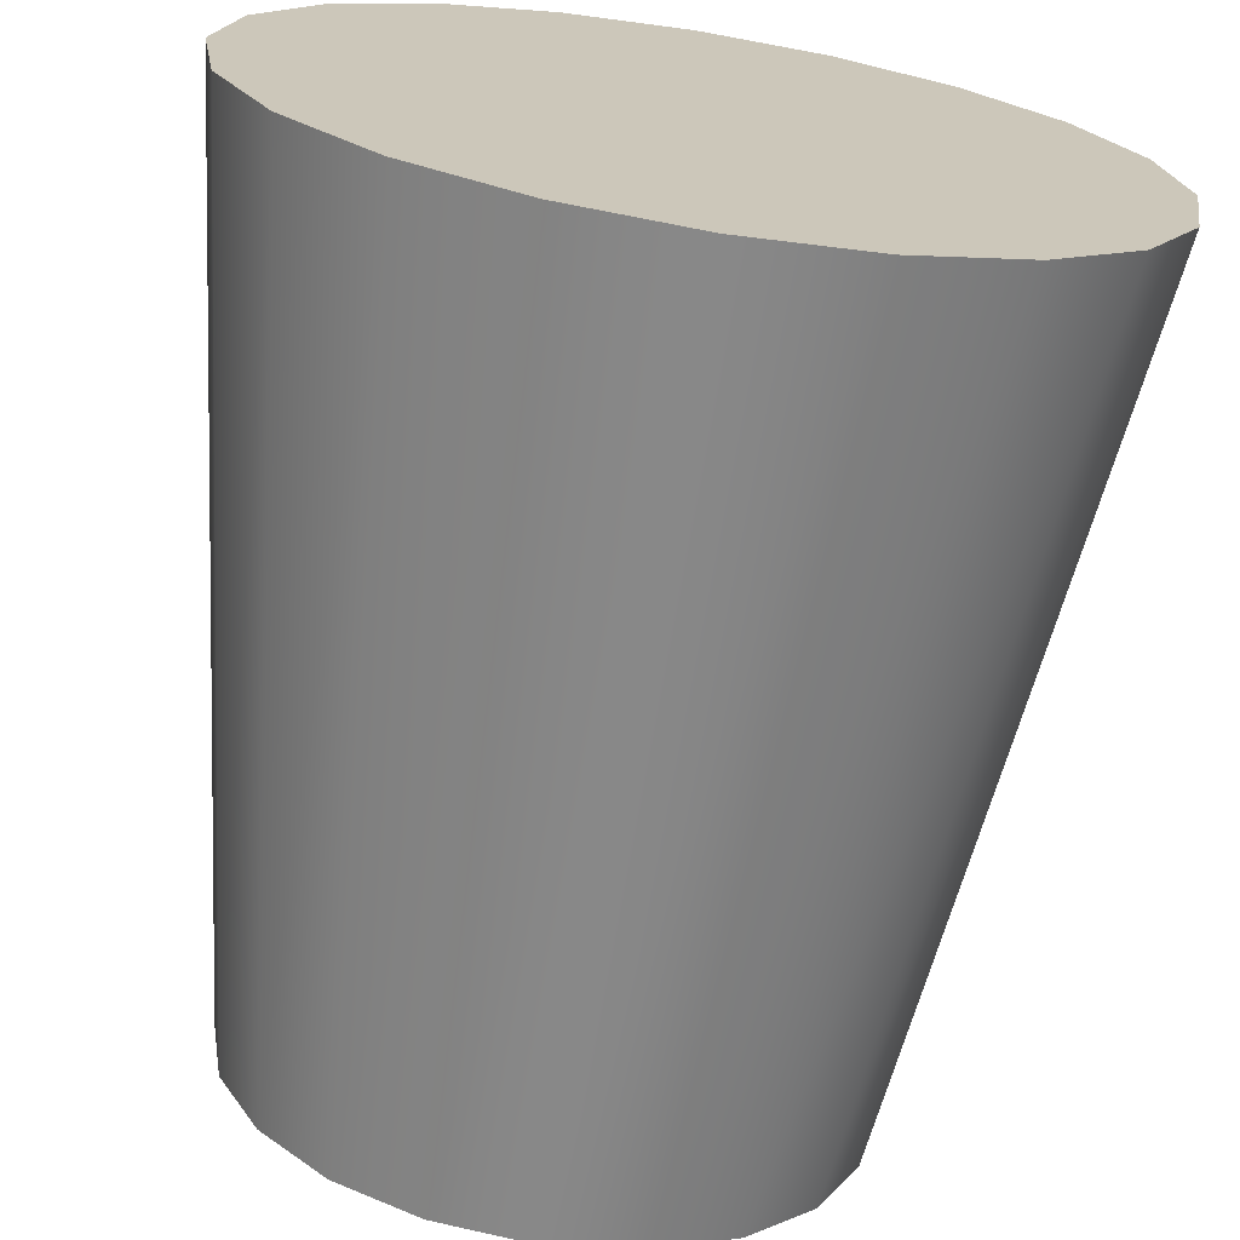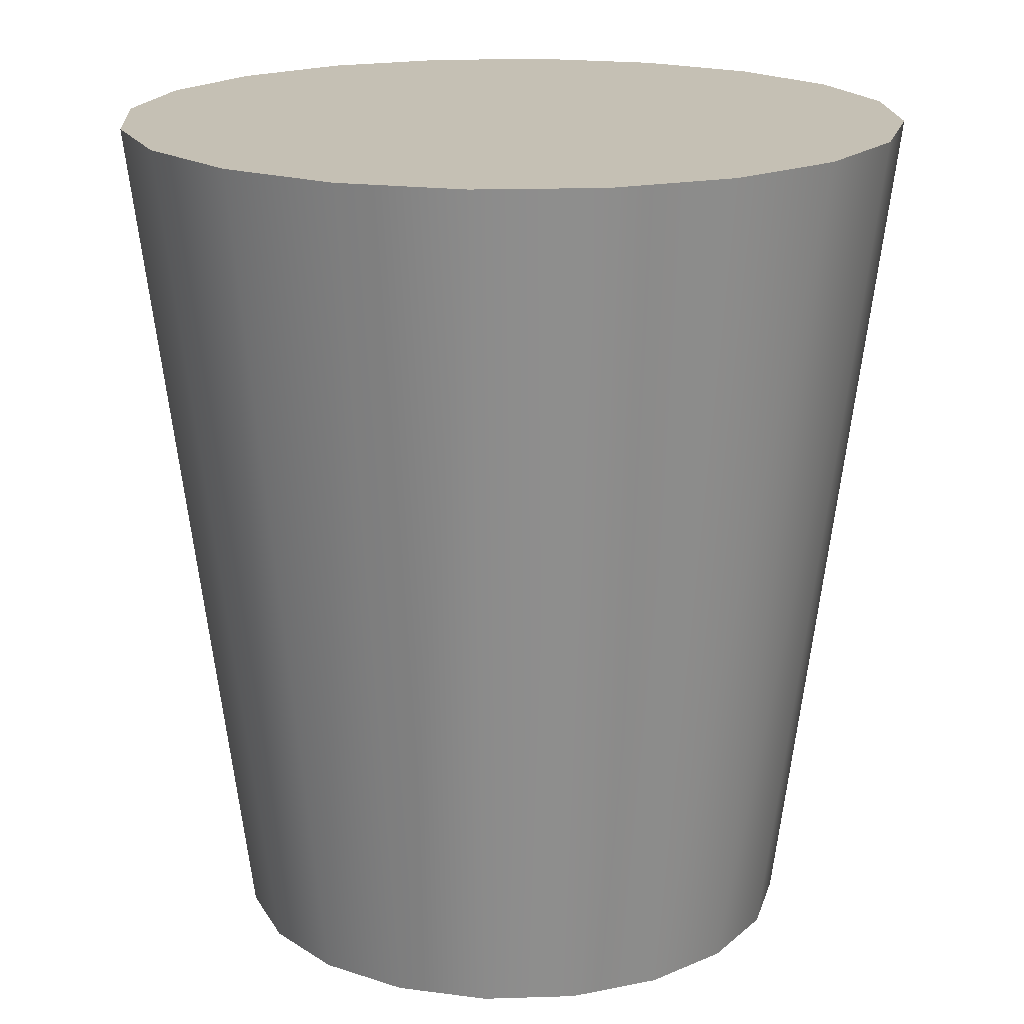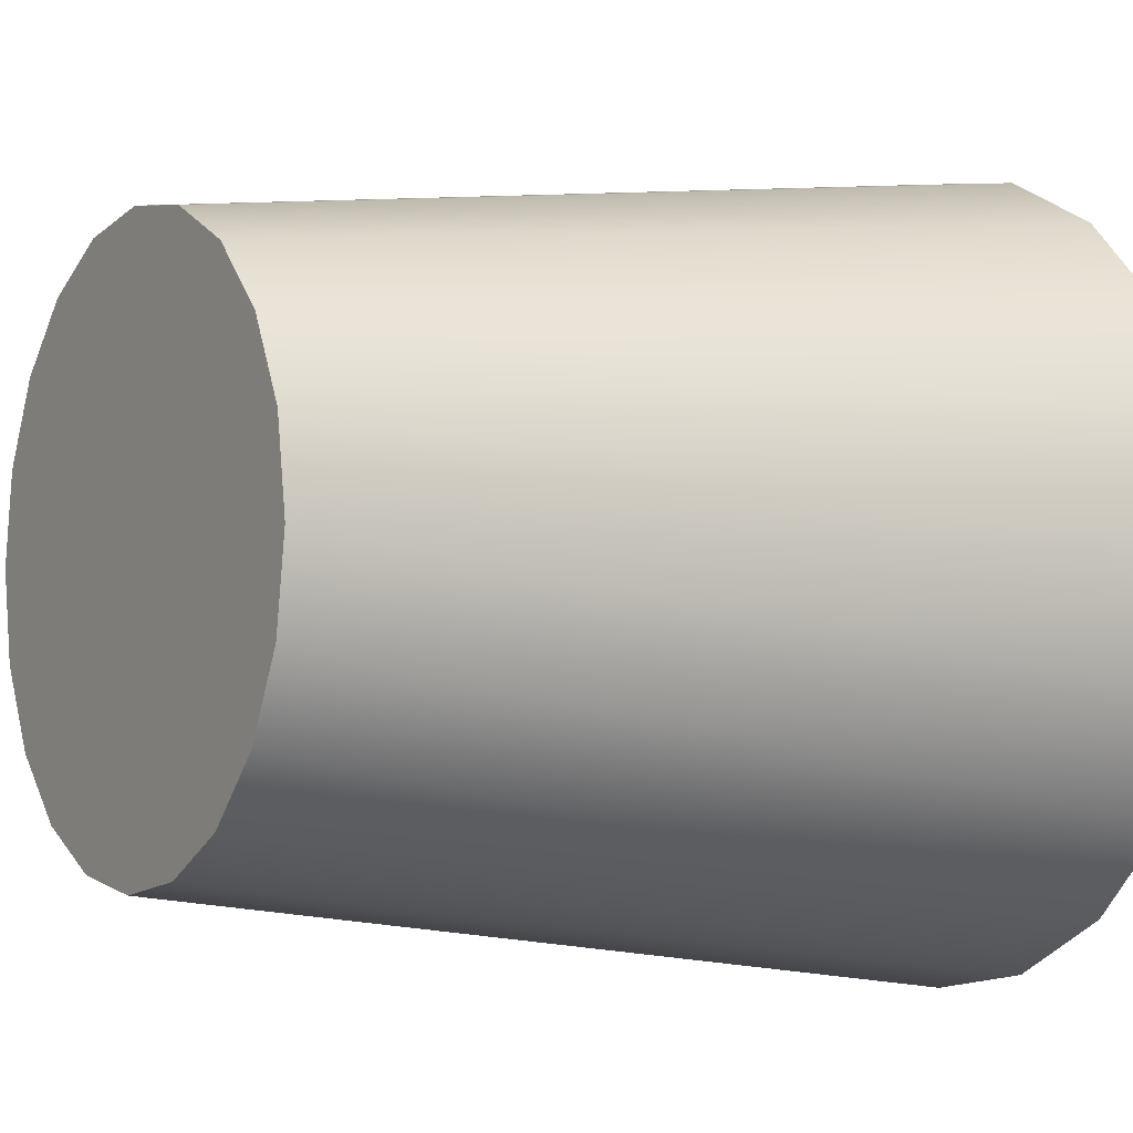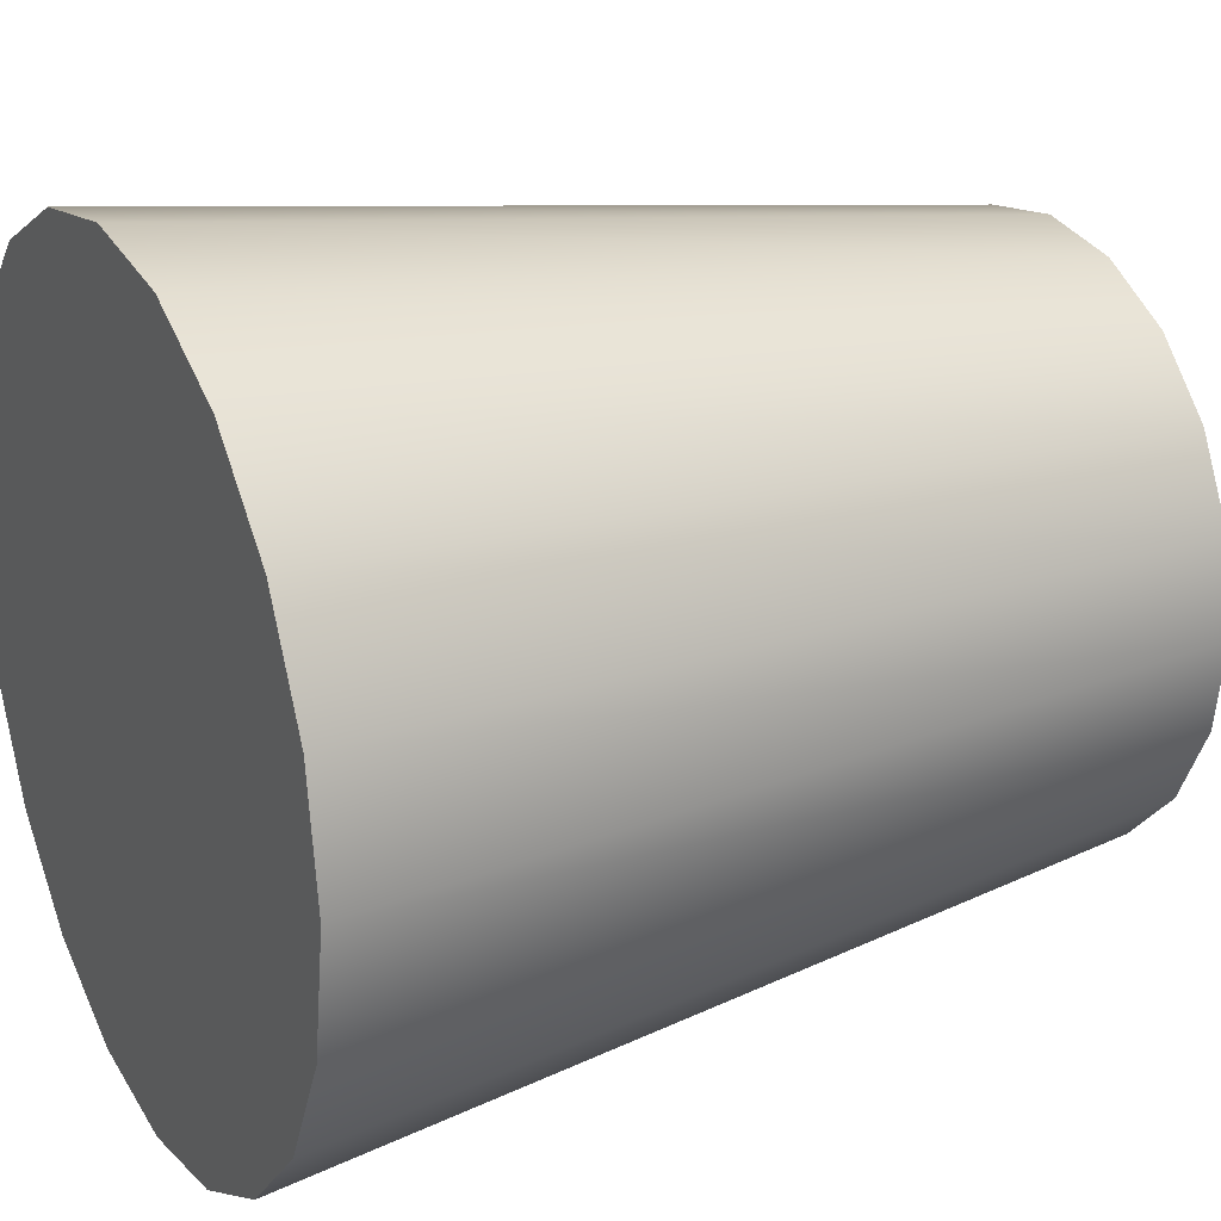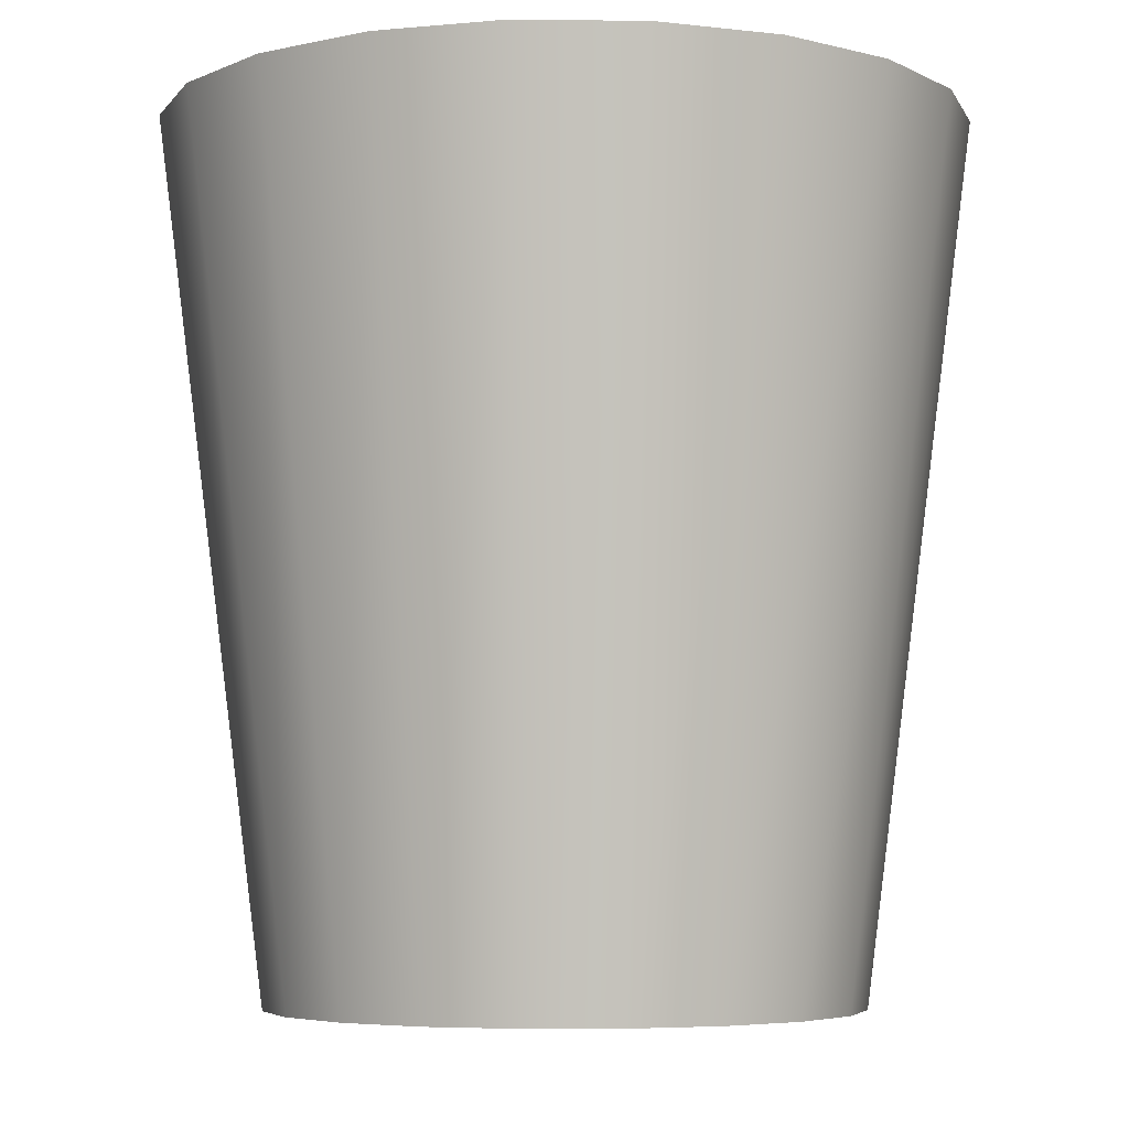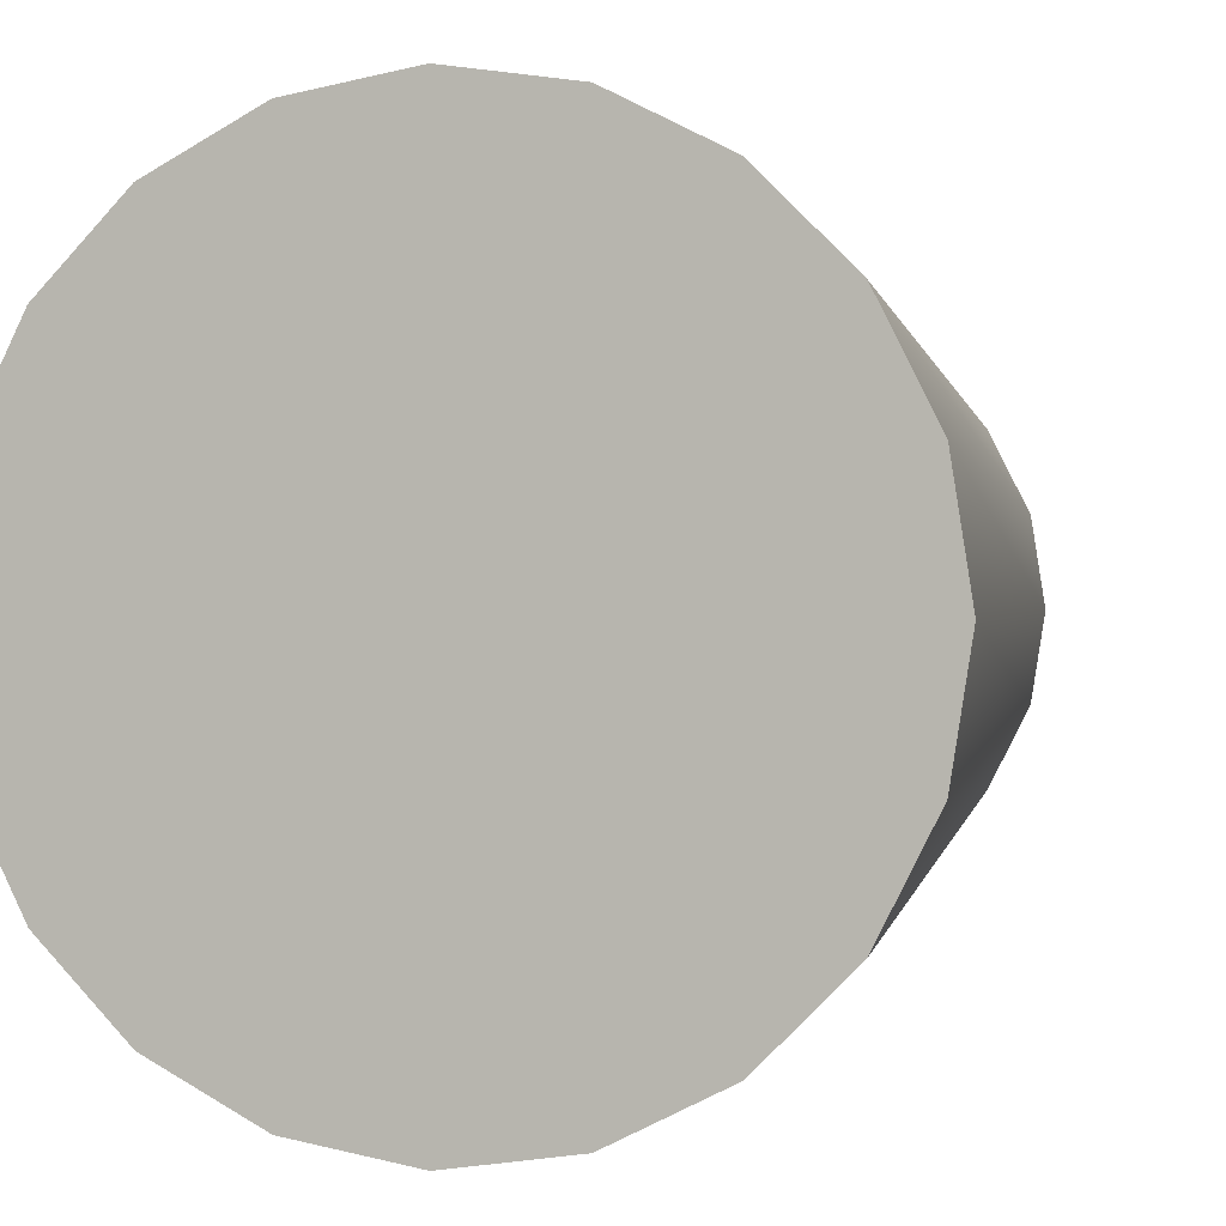
<metadata>
{"format":"obj","ext":"obj","renderer":"f3d","projection":"perspective","resolution":1024,"background":"white","views":[{"elev":-70.0,"azim":170.9,"up":"+Z"},{"elev":18.3,"azim":23.5,"up":"+Y"},{"elev":-4.0,"azim":58.4,"up":"+Z"},{"elev":23.3,"azim":-117.1,"up":"+Z"},{"elev":-5.4,"azim":-100.8,"up":"+Y"},{"elev":0.5,"azim":-162.1,"up":"+Z"}]}
</metadata>
<code>
g default
v 0.2195 4.118 5.12
v 0.1867 4.118 5.056
v 0.1356 4.118 5.005
v 0.0713 4.118 4.972
v 0 4.118 4.96
v -0.0713 4.118 4.972
v -0.1356 4.118 5.005
v -0.1867 4.118 5.056
v -0.2195 4.118 5.12
v -0.2307 4.118 5.191
v -0.2195 4.118 5.262
v -0.1867 4.118 5.327
v -0.1356 4.118 5.378
v -0.0713 4.118 5.411
v -0 4.118 5.422
v 0.0713 4.118 5.411
v 0.1356 4.118 5.378
v 0.1867 4.118 5.327
v 0.2195 4.118 5.262
v 0.2307 4.118 5.191
v 0.3009 4.799 5.093
v 0.2559 4.799 5.005
v 0.1859 4.799 4.935
v 0.09775 4.799 4.89
v 0 4.799 4.875
v -0.09775 4.799 4.89
v -0.1859 4.799 4.935
v -0.2559 4.799 5.005
v -0.3009 4.799 5.093
v -0.3163 4.799 5.191
v -0.3009 4.799 5.289
v -0.2559 4.799 5.377
v -0.1859 4.799 5.447
v -0.09775 4.799 5.492
v 0 4.799 5.508
v 0.09775 4.799 5.492
v 0.1859 4.799 5.447
v 0.2559 4.799 5.377
v 0.3009 4.799 5.289
v 0.3163 4.799 5.191
v 0 4.118 5.191
v 0 4.799 5.191
g pCylinder2
f 1 2 22 21
f 2 3 23 22
f 3 4 24 23
f 4 5 25 24
f 5 6 26 25
f 6 7 27 26
f 7 8 28 27
f 8 9 29 28
f 9 10 30 29
f 10 11 31 30
f 11 12 32 31
f 12 13 33 32
f 13 14 34 33
f 14 15 35 34
f 15 16 36 35
f 16 17 37 36
f 17 18 38 37
f 18 19 39 38
f 19 20 40 39
f 20 1 21 40
f 2 1 41
f 3 2 41
f 4 3 41
f 5 4 41
f 6 5 41
f 7 6 41
f 8 7 41
f 9 8 41
f 10 9 41
f 11 10 41
f 12 11 41
f 13 12 41
f 14 13 41
f 15 14 41
f 16 15 41
f 17 16 41
f 18 17 41
f 19 18 41
f 20 19 41
f 1 20 41
f 21 22 42
f 22 23 42
f 23 24 42
f 24 25 42
f 25 26 42
f 26 27 42
f 27 28 42
f 28 29 42
f 29 30 42
f 30 31 42
f 31 32 42
f 32 33 42
f 33 34 42
f 34 35 42
f 35 36 42
f 36 37 42
f 37 38 42
f 38 39 42
f 39 40 42
f 40 21 42

</code>
